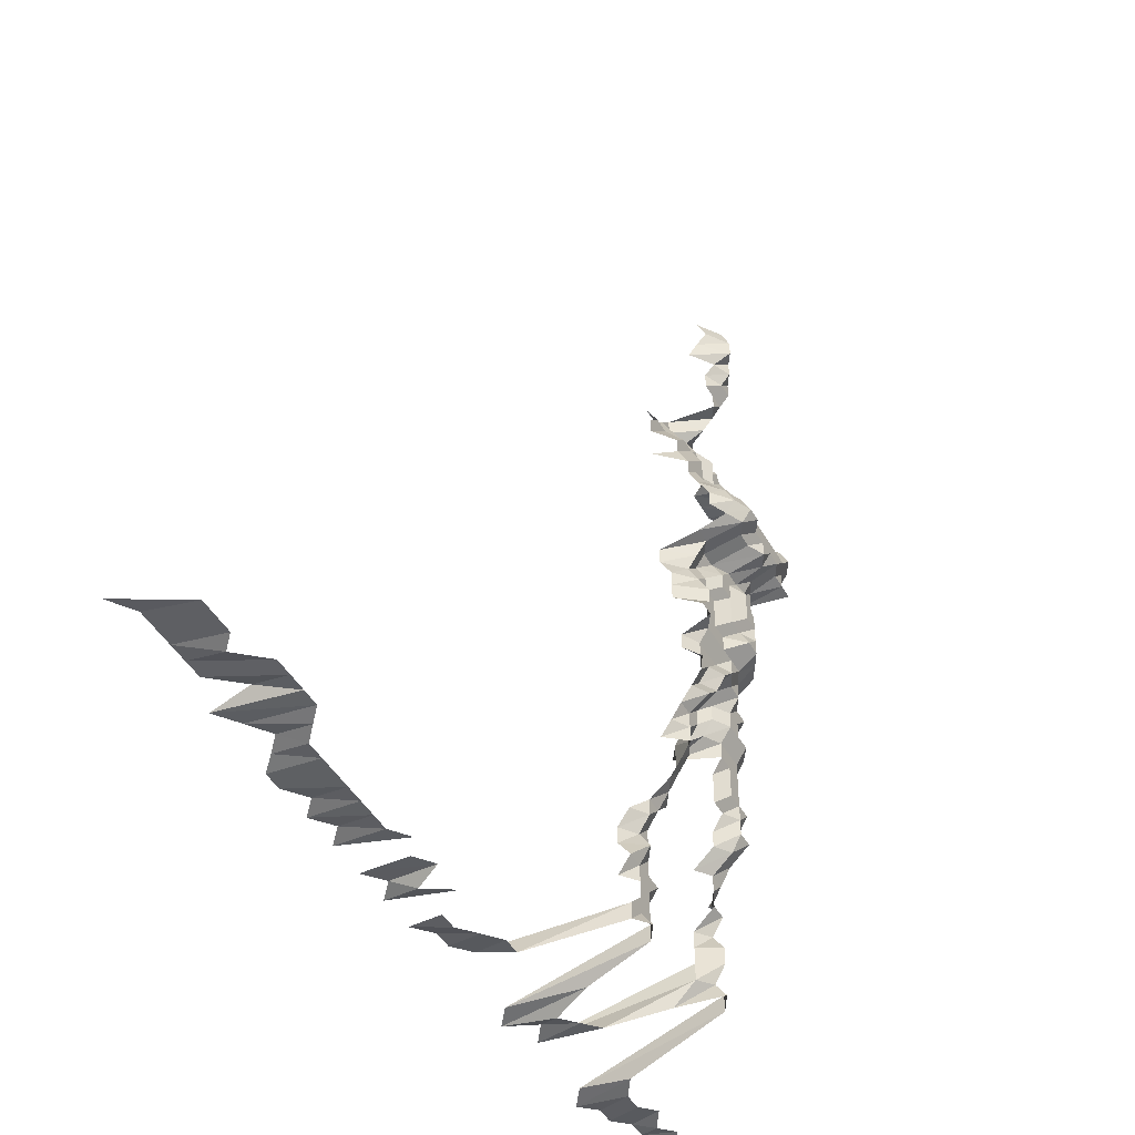
<metadata>
{"format":"obj","ext":"obj","renderer":"f3d","projection":"perspective","resolution":1024,"background":"white","views":[{"elev":-46.1,"azim":118.2,"up":"+Y"}]}
</metadata>
<code>
g default
v 0.2318 0.4455 1.34
v 0.2099 0.4385 1.319
v 0.1932 0.4419 1.329
v 0.1748 0.4419 1.329
v 0.2299 0.4236 1.329
v 0.2083 0.4172 1.309
v 0.1932 0.4236 1.329
v 0.1748 0.4236 1.329
v 0.1589 0.4303 1.35
v 0.2318 0.4086 1.34
v 0.2083 0.3991 1.309
v 0.1917 0.4022 1.319
v 0.1762 0.4086 1.34
v 0.1589 0.4116 1.35
v 0.2335 0.393 1.35
v 0.2115 0.3869 1.329
v 0.1917 0.384 1.319
v 0.1748 0.3869 1.329
v 0.1577 0.3901 1.34
v 0.2133 0.3717 1.34
v 0.1932 0.3686 1.329
v 0.1748 0.3686 1.329
v 0.1589 0.3744 1.35
v 0.2133 0.3532 1.34
v 0.1948 0.3532 1.34
v 0.1762 0.3532 1.34
v 0.1602 0.3587 1.361
v 0.1948 0.3347 1.34
v 0.1776 0.3372 1.35
v 0.1614 0.3425 1.371
v 0.2026 0.329 1.394
v 0.179 0.3212 1.361
v 0.1627 0.3262 1.382
v 0.1449 0.329 1.394
v 0.1256 0.329 1.394
v 0.1054 0.3262 1.382
v 0.2218 0.3098 1.394
v 0.2026 0.3098 1.394
v 0.1818 0.3071 1.382
v 0.1641 0.3098 1.394
v 0.1436 0.3071 1.382
v 0.1235 0.3047 1.371
v 0.1054 0.3071 1.382
v 0.08635 0.3071 1.382
v 0.2603 0.2906 1.394
v 0.2411 0.2906 1.394
v 0.2199 0.2881 1.382
v 0.2009 0.2881 1.382
v 0.1803 0.2858 1.371
v 0.1602 0.2837 1.361
v 0.1425 0.2858 1.371
v 0.1235 0.2858 1.371
v 0.1046 0.2858 1.371
v 0.08504 0.2837 1.361
v 0.06625 0.2837 1.361
v 0.2581 0.269 1.382
v 0.239 0.269 1.382
v 0.2182 0.2669 1.371
v 0.1993 0.2669 1.371
v 0.1803 0.2669 1.371
v 0.1602 0.265 1.361
v 0.1414 0.265 1.361
v 0.1226 0.265 1.361
v 0.1038 0.265 1.361
v 0.08435 0.2628 1.35
v 0.06625 0.265 1.361
v 0.2772 0.25 1.382
v 0.2581 0.25 1.382
v 0.2354 0.2462 1.361
v 0.2166 0.2462 1.361
v 0.1993 0.248 1.371
v 0.1803 0.248 1.371
v 0.1602 0.2462 1.361
v 0.1403 0.2442 1.35
v 0.1216 0.2442 1.35
v 0.103 0.2442 1.35
v 0.08435 0.2442 1.35
v 0.06571 0.2442 1.35
v 0.2772 0.2309 1.382
v 0.2542 0.2274 1.361
v 0.2354 0.2274 1.361
v 0.2148 0.2256 1.35
v 0.1978 0.2274 1.361
v 0.179 0.2274 1.361
v 0.1589 0.2256 1.35
v 0.1403 0.2256 1.35
v 0.1216 0.2256 1.35
v 0.103 0.2256 1.35
v 0.08435 0.2256 1.35
v 0.06571 0.2256 1.35
v 0.2542 0.2087 1.361
v 0.2335 0.207 1.35
v 0.2148 0.207 1.35
v 0.1978 0.2087 1.361
v 0.179 0.2087 1.361
v 0.1602 0.2087 1.361
v 0.1414 0.2087 1.361
v 0.1216 0.207 1.35
v 0.103 0.207 1.35
v 0.08373 0.2055 1.34
v 0.06469 0.2038 1.329
v 0.2772 0.1929 1.382
v 0.2521 0.1884 1.35
v 0.2335 0.1884 1.35
v 0.2148 0.1884 1.35
v 0.1978 0.1899 1.361
v 0.179 0.1899 1.361
v 0.1602 0.1899 1.361
v 0.1403 0.1884 1.35
v 0.1226 0.1899 1.361
v 0.1022 0.187 1.34
v 0.08242 0.1841 1.319
v 0.06469 0.1855 1.329
v 0.2521 0.1698 1.35
v 0.2318 0.1685 1.34
v 0.2166 0.1712 1.361
v 0.1978 0.1712 1.361
v 0.179 0.1712 1.361
v 0.1589 0.1698 1.35
v 0.1371 0.1659 1.319
v 0.1197 0.1671 1.329
v 0.1006 0.1659 1.319
v 0.08179 0.1646 1.309
v 0.0642 0.1659 1.319
v 0.04745 0.1712 1.361
v 0.2503 0.1501 1.34
v 0.2281 0.1477 1.319
v 0.2083 0.1466 1.309
v 0.1917 0.1477 1.319
v 0.1722 0.1466 1.309
v 0.1541 0.1466 1.309
v 0.136 0.1466 1.309
v 0.1179 0.1466 1.309
v 0.09987 0.1466 1.309
v 0.08242 0.1477 1.319
v 0.06469 0.1488 1.329
v 0.2482 0.1305 1.329
v 0.2264 0.1286 1.309
v 0.2067 0.1276 1.299
v 0.1888 0.1276 1.299
v 0.1722 0.1286 1.309
v 0.1541 0.1286 1.309
v 0.136 0.1286 1.309
v 0.1179 0.1286 1.309
v 0.1006 0.1295 1.319
v 0.08242 0.1295 1.319
v 0.0642 0.1295 1.319
v 0.2482 0.1122 1.329
v 0.2281 0.1114 1.319
v 0.2083 0.1105 1.309
v 0.1917 0.1114 1.319
v 0.1735 0.1114 1.319
v 0.1541 0.1105 1.309
v 0.1371 0.1114 1.319
v 0.1207 0.1131 1.34
v 0.103 0.114 1.35
v 0.08567 0.1157 1.371
v 0.2335 0.09537 1.35
v 0.2148 0.09537 1.35
v 0.1978 0.09615 1.361
v 0.179 0.09615 1.361
v 0.1589 0.09537 1.35
v 0.1403 0.09537 1.35
v 0.1216 0.09537 1.35
v 0.103 0.09537 1.35
v 0.08567 0.09685 1.371
v 0.06727 0.09763 1.382
v 0.2411 0.07927 1.394
v 0.2166 0.07739 1.361
v 0.1993 0.07796 1.371
v 0.1776 0.07676 1.35
v 0.1589 0.07676 1.35
v 0.1392 0.07619 1.34
v 0.1216 0.07676 1.35
v 0.103 0.07676 1.35
v 0.08635 0.07858 1.382
v 0.06785 0.07927 1.394
v 0.2411 0.06005 1.394
v 0.2182 0.05906 1.371
v 0.1978 0.05863 1.361
v 0.1776 0.05816 1.35
v 0.1589 0.05816 1.35
v 0.1392 0.05773 1.34
v 0.1207 0.05773 1.34
v 0.103 0.05816 1.35
v 0.08504 0.05863 1.361
v 0.06785 0.06005 1.394
v 0.239 0.04049 1.382
v 0.2166 0.03988 1.361
v 0.1978 0.03988 1.361
v 0.179 0.03988 1.361
v 0.1589 0.03955 1.35
v 0.1392 0.03926 1.34
v 0.1207 0.03926 1.34
v 0.103 0.03955 1.35
v 0.08504 0.03988 1.361
v 0.06785 0.04084 1.394
v 0.239 0.02145 1.382
v 0.2148 0.02095 1.35
v 0.1978 0.02112 1.361
v 0.179 0.02112 1.361
v 0.1589 0.02095 1.35
v 0.1403 0.02095 1.35
v 0.1207 0.0208 1.34
v 0.103 0.02095 1.35
v 0.08504 0.02112 1.361
v 0.06727 0.02145 1.382
v 0.239 0.002401 1.382
v 0.2148 0.002345 1.35
v 0.1978 0.002364 1.361
v 0.179 0.002364 1.361
v 0.1602 0.002364 1.361
v 0.1392 0.002328 1.34
v 0.1207 0.002328 1.34
v 0.103 0.002345 1.35
v 0.08504 0.002364 1.361
v 0.06785 0.002422 1.394
v 0.2335 -0.01626 1.35
v 0.2148 -0.01626 1.35
v 0.1978 -0.01639 1.361
v 0.179 -0.01639 1.361
v 0.1602 -0.01639 1.361
v 0.1414 -0.01639 1.361
v 0.1226 -0.01639 1.361
v 0.1046 -0.01651 1.371
v 0.08635 -0.01665 1.382
v 0.06785 -0.01679 1.394
v 0.04899 -0.01692 1.405
v 0.2199 -0.03569 1.382
v 0.1993 -0.03541 1.371
v 0.1803 -0.03541 1.371
v 0.1614 -0.03541 1.371
v 0.1414 -0.03515 1.361
v 0.1235 -0.03541 1.371
v 0.1046 -0.03541 1.371
v 0.08635 -0.03569 1.382
v 0.06727 -0.03569 1.382
v 0.2199 -0.05474 1.382
v 0.1993 -0.0543 1.371
v 0.1803 -0.0543 1.371
v 0.1602 -0.0539 1.361
v 0.1449 -0.05521 1.394
v 0.1256 -0.05521 1.394
v 0.1054 -0.05474 1.382
v 0.08635 -0.05474 1.382
v 0.06785 -0.05521 1.394
v 0.04899 -0.05565 1.405
v 0.2166 -0.07266 1.361
v 0.1993 -0.07319 1.371
v 0.1818 -0.07378 1.382
v 0.1614 -0.07319 1.371
v 0.1472 -0.07565 1.417
v 0.1256 -0.07442 1.394
v 0.1054 -0.07378 1.382
v 0.08635 -0.07378 1.382
v 0.06727 -0.07378 1.382
v 0.04861 -0.07442 1.394
v 0.2009 -0.09283 1.382
v 0.1803 -0.09209 1.371
v 0.1641 -0.09363 1.394
v 0.1472 -0.09518 1.417
v 0.1266 -0.09437 1.405
v 0.1064 -0.09363 1.394
v 0.0871 -0.09363 1.394
v 0.06785 -0.09363 1.394
v 0.04899 -0.09437 1.405
v 0.2026 -0.1128 1.394
v 0.1833 -0.1128 1.394
v 0.1641 -0.1128 1.394
v 0.1484 -0.1156 1.428
v 0.1297 -0.1166 1.44
v 0.1064 -0.1128 1.394
v 0.0871 -0.1128 1.394
v 0.06785 -0.1128 1.394
v 0.04899 -0.1137 1.405
v 0.2042 -0.1331 1.405
v 0.1833 -0.1321 1.394
v 0.1654 -0.1331 1.405
v 0.1484 -0.1353 1.428
v 0.1072 -0.1331 1.405
v 0.0871 -0.1321 1.394
v 0.06785 -0.1321 1.394
v 0.04899 -0.1331 1.405
v 0.2059 -0.1538 1.417
v 0.1833 -0.1513 1.394
v 0.1654 -0.1525 1.405
v 0.1484 -0.155 1.428
v 0.1072 -0.1525 1.405
v 0.0871 -0.1513 1.394
v 0.06785 -0.1513 1.394
v 0.04861 -0.1513 1.394
v 0.1848 -0.1718 1.405
v 0.1668 -0.1733 1.417
v 0.1496 -0.1761 1.44
v 0.1072 -0.1718 1.405
v 0.08779 -0.1718 1.405
v 0.06785 -0.1705 1.394
v 0.04899 -0.1718 1.405
v 0.1864 -0.1928 1.417
v 0.1681 -0.1943 1.428
v 0.1496 -0.1959 1.44
v 0.08854 -0.1928 1.417
v 0.06785 -0.1897 1.394
v 0.04861 -0.1897 1.394
v 0.1894 -0.2158 1.44
v 0.1695 -0.2158 1.44
v 0.08854 -0.2123 1.417
v 0.06839 -0.2105 1.405
v 0.04941 -0.2123 1.417
v 0.211 -0.2376 1.452
v 0.1894 -0.2356 1.44
v 0.1709 -0.2376 1.452
v 0.1522 -0.2397 1.465
v 0.08998 -0.2356 1.44
v 0.06951 -0.2337 1.428
v 0.04979 -0.2337 1.428
v 0.03058 -0.2376 1.452
v 0.2129 -0.2599 1.465
v 0.191 -0.2576 1.452
v 0.1709 -0.2576 1.452
v 0.06951 -0.2534 1.428
v 0.05021 -0.2555 1.44
v 0.03032 -0.2555 1.44
v 0.2129 -0.2801 1.465
v 0.1894 -0.2753 1.44
v 0.1709 -0.2776 1.452
v 0.1522 -0.2801 1.465
v 0.06951 -0.273 1.428
v 0.04979 -0.273 1.428
v 0.03058 -0.2776 1.452
v 0.211 -0.2976 1.452
v 0.191 -0.2976 1.452
v 0.1709 -0.2976 1.452
v 0.1509 -0.2976 1.452
v 0.07068 -0.2976 1.452
v 0.05021 -0.2952 1.44
v 0.03058 -0.2976 1.452
v 0.2129 -0.3205 1.465
v 0.191 -0.3176 1.452
v 0.1709 -0.3176 1.452
v 0.1522 -0.3205 1.465
v 0.07068 -0.3176 1.452
v 0.04979 -0.3124 1.428
v 0.03058 -0.3176 1.452
v 0.191 -0.3377 1.452
v 0.1709 -0.3377 1.452
v 0.07068 -0.3377 1.452
v 0.04979 -0.3321 1.428
v 0.03058 -0.3377 1.452
v 0.8226 -0.4018 1.631
v 0.7922 -0.3978 1.615
v 0.7699 -0.3978 1.615
v 0.7476 -0.3978 1.615
v 0.7253 -0.3978 1.615
v 0.703 -0.3978 1.615
v 0.6685 -0.3907 1.586
v 0.665 -0.4018 1.631
v 0.6361 -0.3978 1.615
v 0.6081 -0.3941 1.6
v 0.5915 -0.3978 1.615
v 0.5749 -0.4018 1.631
v 0.5523 -0.4018 1.631
v 0.5246 -0.3978 1.615
v 0.5073 -0.4018 1.631
v 0.48 -0.3978 1.615
v 0.4623 -0.4018 1.631
v 0.4172 -0.4018 1.631
v 0.3908 -0.3978 1.615
v 0.3722 -0.4018 1.631
v 0.3271 -0.4018 1.631
v 0.3016 -0.3978 1.615
v 0.2793 -0.3978 1.615
v 0.2546 -0.3941 1.6
v 0.211 -0.3577 1.452
v 0.191 -0.3577 1.452
v 0.1709 -0.3577 1.452
v 0.1678 -0.3978 1.615
v 0.147 -0.4018 1.631
v 0.1221 -0.3941 1.6
v 0.1009 -0.3978 1.615
v 0.07068 -0.3577 1.452
v 0.05021 -0.3547 1.44
v 0.03032 -0.3547 1.44
v 0.01171 -0.3978 1.615
v -0.0107 -0.4018 1.631
v -0.03289 -0.3978 1.615
v -0.05519 -0.3978 1.615
v -0.07677 -0.3941 1.6
v -0.09887 -0.3941 1.6
v -0.1221 -0.3978 1.615
v -0.1431 -0.3941 1.6
v -0.1651 -0.3941 1.6
v -0.1872 -0.3941 1.6
v 0.7853 -0.405 1.557
v 0.7638 -0.405 1.557
v 0.7423 -0.405 1.557
v 0.7273 -0.4086 1.571
v 0.693 -0.4013 1.543
v 0.6717 -0.4013 1.543
v 0.6504 -0.4013 1.543
v 0.6291 -0.4013 1.543
v 0.6133 -0.405 1.557
v 0.5971 -0.4086 1.571
v 0.5754 -0.4086 1.571
v 0.5537 -0.4086 1.571
v 0.532 -0.4086 1.571
v 0.5103 -0.4086 1.571
v 0.4886 -0.4086 1.571
v 0.4669 -0.4086 1.571
v 0.4413 -0.405 1.557
v 0.4236 -0.4086 1.571
v 0.3983 -0.405 1.557
v 0.3838 -0.4125 1.586
v 0.3553 -0.405 1.557
v 0.34 -0.4125 1.586
v 0.3181 -0.4125 1.586
v 0.2934 -0.4086 1.571
v 0.2693 -0.405 1.557
v 0.2478 -0.405 1.557
v 0.211 -0.3777 1.452
v 0.1894 -0.3746 1.44
v 0.1709 -0.3777 1.452
v 0.1589 -0.3977 1.529
v 0.1415 -0.4086 1.571
v 0.1188 -0.405 1.557
v 0.09641 -0.4013 1.543
v 0.07189 -0.3842 1.477
v 0.04979 -0.3714 1.428
v 0.03032 -0.3746 1.44
v 0.01129 -0.405 1.557
v -0.0103 -0.4086 1.571
v -0.032 -0.4086 1.571
v -0.05321 -0.405 1.557
v -0.07538 -0.4086 1.571
v -0.09621 -0.405 1.557
v -0.1188 -0.4086 1.571
v -0.138 -0.4013 1.543
v -0.1607 -0.405 1.557
v -0.1822 -0.405 1.557
g save_OBJ_Seq_Mesh1
f 1 5 2
f 6 2 5
f 2 6 3
f 7 3 6
f 3 7 4
f 8 4 7
f 5 10 6
f 11 6 10
f 6 11 7
f 12 7 11
f 7 12 8
f 13 8 12
f 8 13 9
f 14 9 13
f 10 15 11
f 16 11 15
f 11 16 12
f 17 12 16
f 12 17 13
f 18 13 17
f 13 18 14
f 19 14 18
f 16 20 17
f 21 17 20
f 17 21 18
f 22 18 21
f 18 22 19
f 23 19 22
f 20 24 21
f 25 21 24
f 21 25 22
f 26 22 25
f 22 26 23
f 27 23 26
f 25 28 26
f 29 26 28
f 26 29 27
f 30 27 29
f 28 31 29
f 32 29 31
f 29 32 30
f 33 30 32
f 38 31 37
f 31 38 32
f 39 32 38
f 32 39 33
f 40 33 39
f 33 40 34
f 41 34 40
f 34 41 35
f 42 35 41
f 35 42 36
f 43 36 42
f 47 37 46
f 37 47 38
f 48 38 47
f 38 48 39
f 49 39 48
f 39 49 40
f 50 40 49
f 40 50 41
f 51 41 50
f 41 51 42
f 52 42 51
f 42 52 43
f 53 43 52
f 43 53 44
f 54 44 53
f 45 56 46
f 57 46 56
f 46 57 47
f 58 47 57
f 47 58 48
f 59 48 58
f 48 59 49
f 60 49 59
f 49 60 50
f 61 50 60
f 50 61 51
f 62 51 61
f 51 62 52
f 63 52 62
f 52 63 53
f 64 53 63
f 53 64 54
f 65 54 64
f 54 65 55
f 66 55 65
f 68 56 67
f 56 68 57
f 69 57 68
f 57 69 58
f 70 58 69
f 58 70 59
f 71 59 70
f 59 71 60
f 72 60 71
f 60 72 61
f 73 61 72
f 61 73 62
f 74 62 73
f 62 74 63
f 75 63 74
f 63 75 64
f 76 64 75
f 64 76 65
f 77 65 76
f 65 77 66
f 78 66 77
f 67 79 68
f 80 68 79
f 68 80 69
f 81 69 80
f 69 81 70
f 82 70 81
f 70 82 71
f 83 71 82
f 71 83 72
f 84 72 83
f 72 84 73
f 85 73 84
f 73 85 74
f 86 74 85
f 74 86 75
f 87 75 86
f 75 87 76
f 88 76 87
f 76 88 77
f 89 77 88
f 77 89 78
f 90 78 89
f 80 91 81
f 92 81 91
f 81 92 82
f 93 82 92
f 82 93 83
f 94 83 93
f 83 94 84
f 95 84 94
f 84 95 85
f 96 85 95
f 85 96 86
f 97 86 96
f 86 97 87
f 98 87 97
f 87 98 88
f 99 88 98
f 88 99 89
f 100 89 99
f 89 100 90
f 101 90 100
f 103 91 102
f 91 103 92
f 104 92 103
f 92 104 93
f 105 93 104
f 93 105 94
f 106 94 105
f 94 106 95
f 107 95 106
f 95 107 96
f 108 96 107
f 96 108 97
f 109 97 108
f 97 109 98
f 110 98 109
f 98 110 99
f 111 99 110
f 99 111 100
f 112 100 111
f 100 112 101
f 113 101 112
f 103 114 104
f 115 104 114
f 104 115 105
f 116 105 115
f 105 116 106
f 117 106 116
f 106 117 107
f 118 107 117
f 107 118 108
f 119 108 118
f 108 119 109
f 120 109 119
f 109 120 110
f 121 110 120
f 110 121 111
f 122 111 121
f 111 122 112
f 123 112 122
f 112 123 113
f 124 113 123
f 114 126 115
f 127 115 126
f 115 127 116
f 128 116 127
f 116 128 117
f 129 117 128
f 117 129 118
f 130 118 129
f 118 130 119
f 131 119 130
f 119 131 120
f 132 120 131
f 120 132 121
f 133 121 132
f 121 133 122
f 134 122 133
f 122 134 123
f 135 123 134
f 123 135 124
f 136 124 135
f 124 136 125
f 126 137 127
f 138 127 137
f 127 138 128
f 139 128 138
f 128 139 129
f 140 129 139
f 129 140 130
f 141 130 140
f 130 141 131
f 142 131 141
f 131 142 132
f 143 132 142
f 132 143 133
f 144 133 143
f 133 144 134
f 145 134 144
f 134 145 135
f 146 135 145
f 135 146 136
f 147 136 146
f 137 148 138
f 149 138 148
f 138 149 139
f 150 139 149
f 139 150 140
f 151 140 150
f 140 151 141
f 152 141 151
f 141 152 142
f 153 142 152
f 142 153 143
f 154 143 153
f 143 154 144
f 155 144 154
f 144 155 145
f 156 145 155
f 145 156 146
f 157 146 156
f 146 157 147
f 149 158 150
f 159 150 158
f 150 159 151
f 160 151 159
f 151 160 152
f 161 152 160
f 152 161 153
f 162 153 161
f 153 162 154
f 163 154 162
f 154 163 155
f 164 155 163
f 155 164 156
f 165 156 164
f 156 165 157
f 166 157 165
f 158 168 159
f 169 159 168
f 159 169 160
f 170 160 169
f 160 170 161
f 171 161 170
f 161 171 162
f 172 162 171
f 162 172 163
f 173 163 172
f 163 173 164
f 174 164 173
f 164 174 165
f 175 165 174
f 165 175 166
f 176 166 175
f 166 176 167
f 177 167 176
f 168 178 169
f 179 169 178
f 169 179 170
f 180 170 179
f 170 180 171
f 181 171 180
f 171 181 172
f 182 172 181
f 172 182 173
f 183 173 182
f 173 183 174
f 184 174 183
f 174 184 175
f 185 175 184
f 175 185 176
f 186 176 185
f 176 186 177
f 187 177 186
f 178 188 179
f 189 179 188
f 179 189 180
f 190 180 189
f 180 190 181
f 191 181 190
f 181 191 182
f 192 182 191
f 182 192 183
f 193 183 192
f 183 193 184
f 194 184 193
f 184 194 185
f 195 185 194
f 185 195 186
f 196 186 195
f 186 196 187
f 197 187 196
f 188 198 189
f 199 189 198
f 189 199 190
f 200 190 199
f 190 200 191
f 201 191 200
f 191 201 192
f 202 192 201
f 192 202 193
f 203 193 202
f 193 203 194
f 204 194 203
f 194 204 195
f 205 195 204
f 195 205 196
f 206 196 205
f 196 206 197
f 207 197 206
f 198 208 199
f 209 199 208
f 199 209 200
f 210 200 209
f 200 210 201
f 211 201 210
f 201 211 202
f 212 202 211
f 202 212 203
f 213 203 212
f 203 213 204
f 214 204 213
f 204 214 205
f 215 205 214
f 205 215 206
f 216 206 215
f 206 216 207
f 217 207 216
f 208 218 209
f 219 209 218
f 209 219 210
f 220 210 219
f 210 220 211
f 221 211 220
f 211 221 212
f 222 212 221
f 212 222 213
f 223 213 222
f 213 223 214
f 224 214 223
f 214 224 215
f 225 215 224
f 215 225 216
f 226 216 225
f 216 226 217
f 227 217 226
f 219 229 220
f 230 220 229
f 220 230 221
f 231 221 230
f 221 231 222
f 232 222 231
f 222 232 223
f 233 223 232
f 223 233 224
f 234 224 233
f 224 234 225
f 235 225 234
f 225 235 226
f 236 226 235
f 226 236 227
f 237 227 236
f 227 237 228
f 229 238 230
f 239 230 238
f 230 239 231
f 240 231 239
f 231 240 232
f 241 232 240
f 232 241 233
f 242 233 241
f 233 242 234
f 243 234 242
f 234 243 235
f 244 235 243
f 235 244 236
f 245 236 244
f 236 245 237
f 246 237 245
f 238 248 239
f 249 239 248
f 239 249 240
f 250 240 249
f 240 250 241
f 251 241 250
f 241 251 242
f 252 242 251
f 242 252 243
f 253 243 252
f 243 253 244
f 254 244 253
f 244 254 245
f 255 245 254
f 245 255 246
f 256 246 255
f 246 256 247
f 257 247 256
f 249 258 250
f 259 250 258
f 250 259 251
f 260 251 259
f 251 260 252
f 261 252 260
f 252 261 253
f 262 253 261
f 253 262 254
f 263 254 262
f 254 263 255
f 264 255 263
f 255 264 256
f 265 256 264
f 256 265 257
f 266 257 265
f 258 267 259
f 268 259 267
f 259 268 260
f 269 260 268
f 260 269 261
f 270 261 269
f 261 270 262
f 271 262 270
f 262 271 263
f 272 263 271
f 263 272 264
f 273 264 272
f 264 273 265
f 274 265 273
f 265 274 266
f 275 266 274
f 267 276 268
f 277 268 276
f 268 277 269
f 278 269 277
f 269 278 270
f 279 270 278
f 270 279 271
f 272 280 273
f 281 273 280
f 273 281 274
f 282 274 281
f 274 282 275
f 283 275 282
f 276 284 277
f 285 277 284
f 277 285 278
f 286 278 285
f 278 286 279
f 287 279 286
f 280 288 281
f 289 281 288
f 281 289 282
f 290 282 289
f 282 290 283
f 291 283 290
f 285 292 286
f 293 286 292
f 286 293 287
f 294 287 293
f 288 295 289
f 296 289 295
f 289 296 290
f 297 290 296
f 290 297 291
f 298 291 297
f 292 299 293
f 300 293 299
f 293 300 294
f 301 294 300
f 296 302 297
f 303 297 302
f 297 303 298
f 304 298 303
f 299 305 300
f 306 300 305
f 300 306 301
f 302 307 303
f 308 303 307
f 303 308 304
f 309 304 308
f 311 305 310
f 305 311 306
f 312 306 311
f 307 314 308
f 315 308 314
f 308 315 309
f 316 309 315
f 310 318 311
f 319 311 318
f 311 319 312
f 320 312 319
f 312 320 313
f 315 321 316
f 322 316 321
f 316 322 317
f 323 317 322
f 318 324 319
f 325 319 324
f 319 325 320
f 326 320 325
f 321 328 322
f 329 322 328
f 322 329 323
f 330 323 329
f 324 331 325
f 332 325 331
f 325 332 326
f 333 326 332
f 326 333 327
f 334 327 333
f 328 335 329
f 336 329 335
f 329 336 330
f 337 330 336
f 331 338 332
f 339 332 338
f 332 339 333
f 340 333 339
f 333 340 334
f 341 334 340
f 335 342 336
f 343 336 342
f 336 343 337
f 344 337 343
f 339 345 340
f 346 340 345
f 340 346 341
f 342 347 343
f 348 343 347
f 343 348 344
f 349 344 348
f 375 345 374
f 345 375 346
f 376 346 375
f 381 347 380
f 347 381 348
f 382 348 381
f 348 382 349
f 383 349 382
f 350 394 351
f 395 351 394
f 351 395 352
f 396 352 395
f 352 396 353
f 397 353 396
f 353 397 354
f 398 354 397
f 354 398 355
f 399 355 398
f 355 399 356
f 400 356 399
f 356 400 357
f 401 357 400
f 357 401 358
f 402 358 401
f 358 402 359
f 403 359 402
f 359 403 360
f 404 360 403
f 360 404 361
f 405 361 404
f 361 405 362
f 406 362 405
f 362 406 363
f 407 363 406
f 363 407 364
f 408 364 407
f 364 408 365
f 409 365 408
f 365 409 366
f 410 366 409
f 412 367 411
f 367 412 368
f 413 368 412
f 368 413 369
f 414 369 413
f 416 370 415
f 370 416 371
f 417 371 416
f 371 417 372
f 418 372 417
f 372 418 373
f 419 373 418
f 373 419 374
f 420 374 419
f 374 420 375
f 421 375 420
f 375 421 376
f 422 376 421
f 376 422 377
f 423 377 422
f 377 423 378
f 424 378 423
f 378 424 379
f 425 379 424
f 379 425 380
f 426 380 425
f 380 426 381
f 427 381 426
f 381 427 382
f 428 382 427
f 382 428 383
f 429 383 428
f 383 429 384
f 430 384 429
f 384 430 385
f 431 385 430
f 385 431 386
f 432 386 431
f 386 432 387
f 433 387 432
f 387 433 388
f 434 388 433
f 388 434 389
f 435 389 434
f 389 435 390
f 436 390 435
f 390 436 391
f 437 391 436
f 391 437 392
f 438 392 437
f 392 438 393
f 439 393 438

</code>
